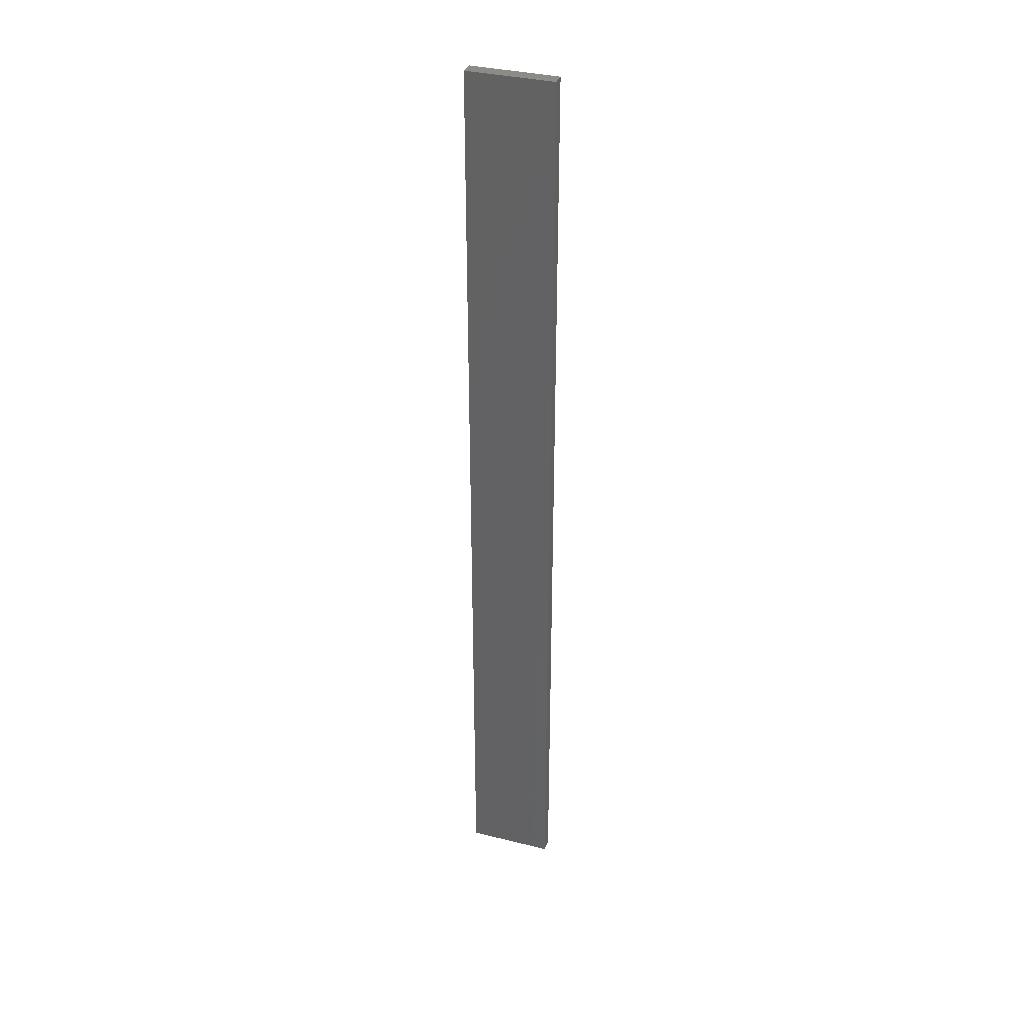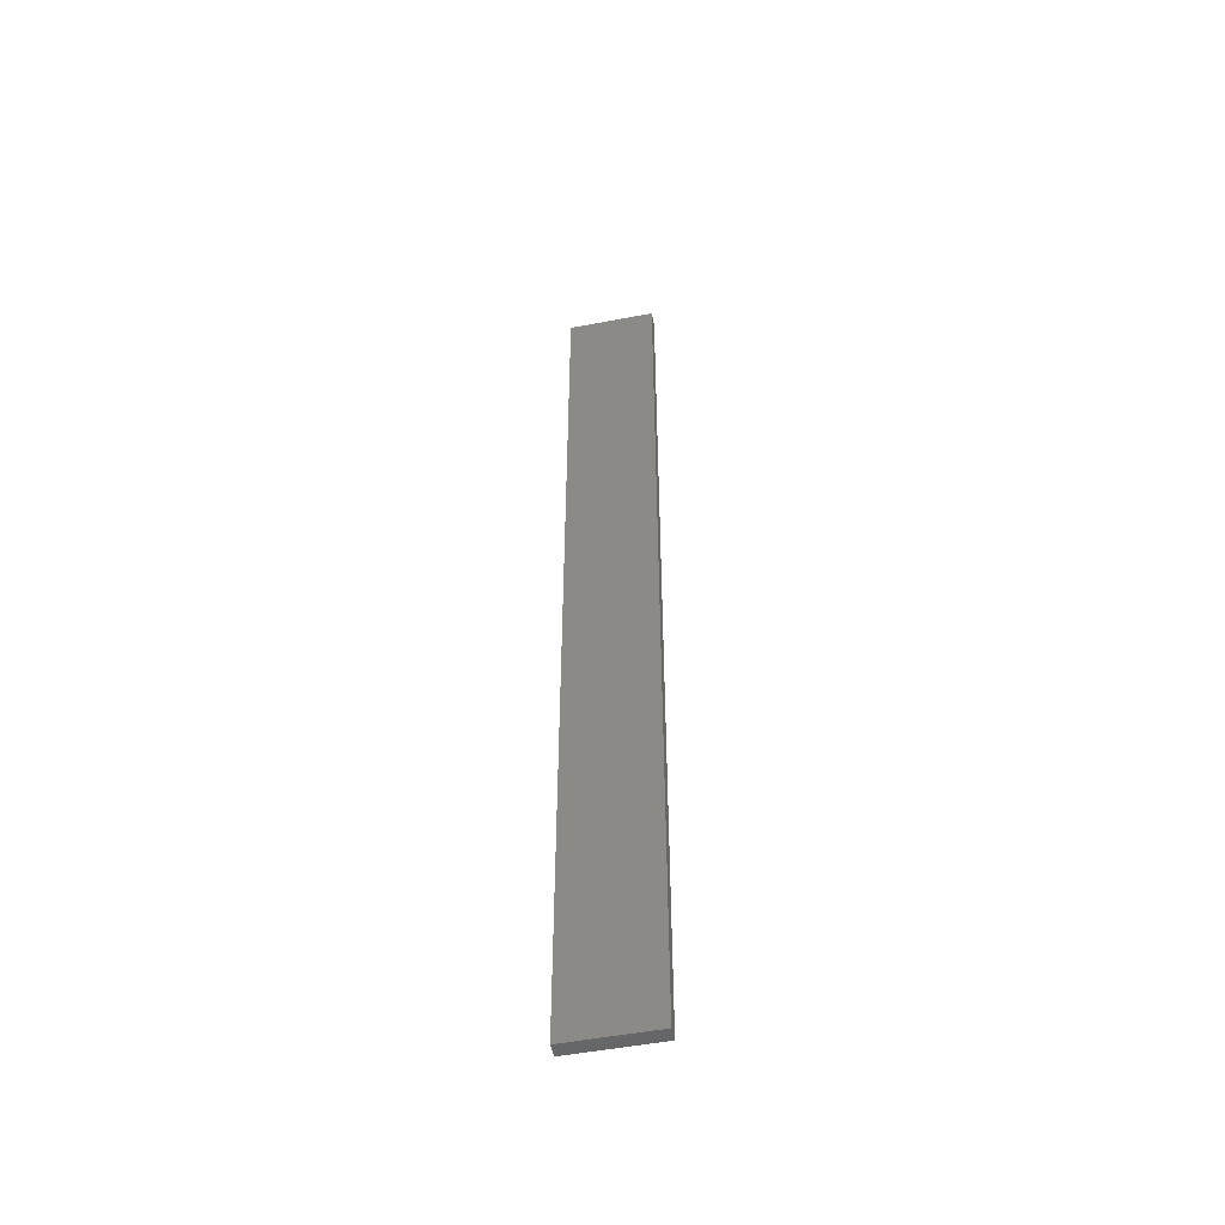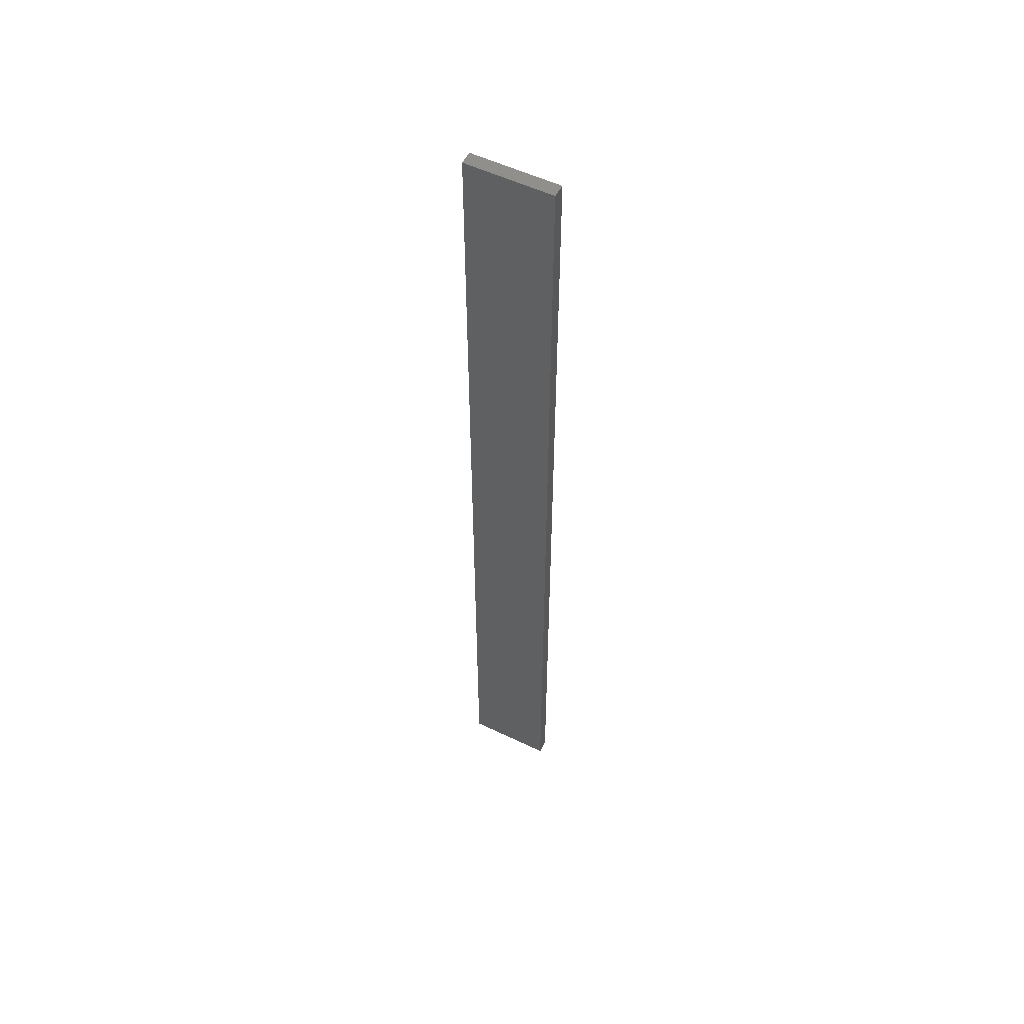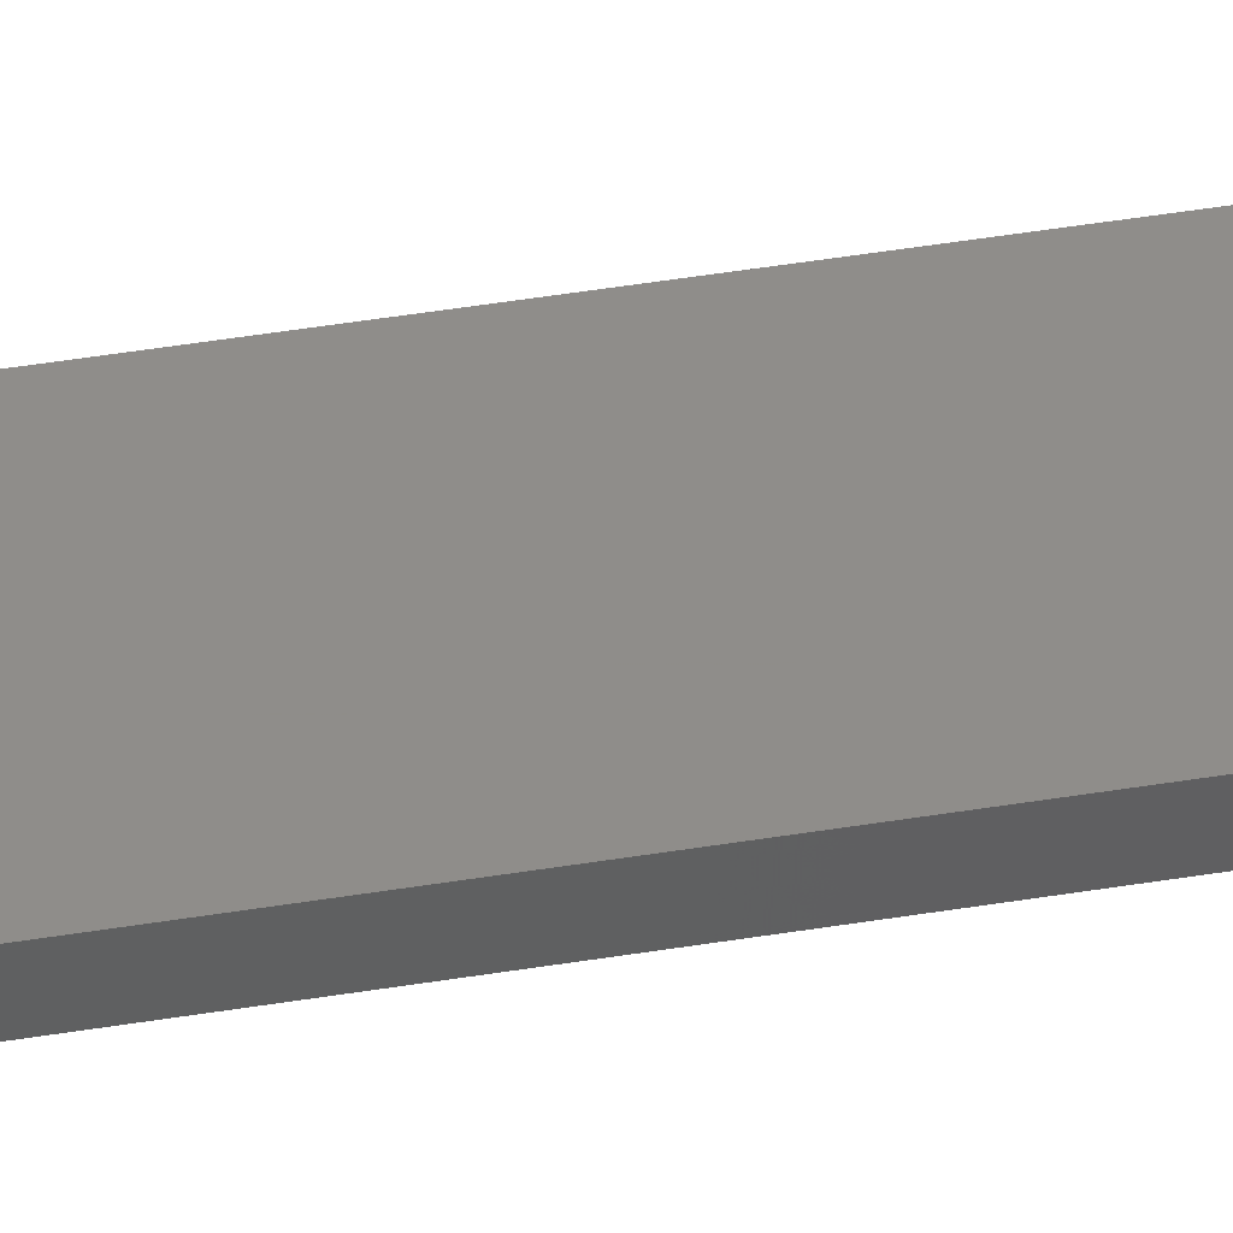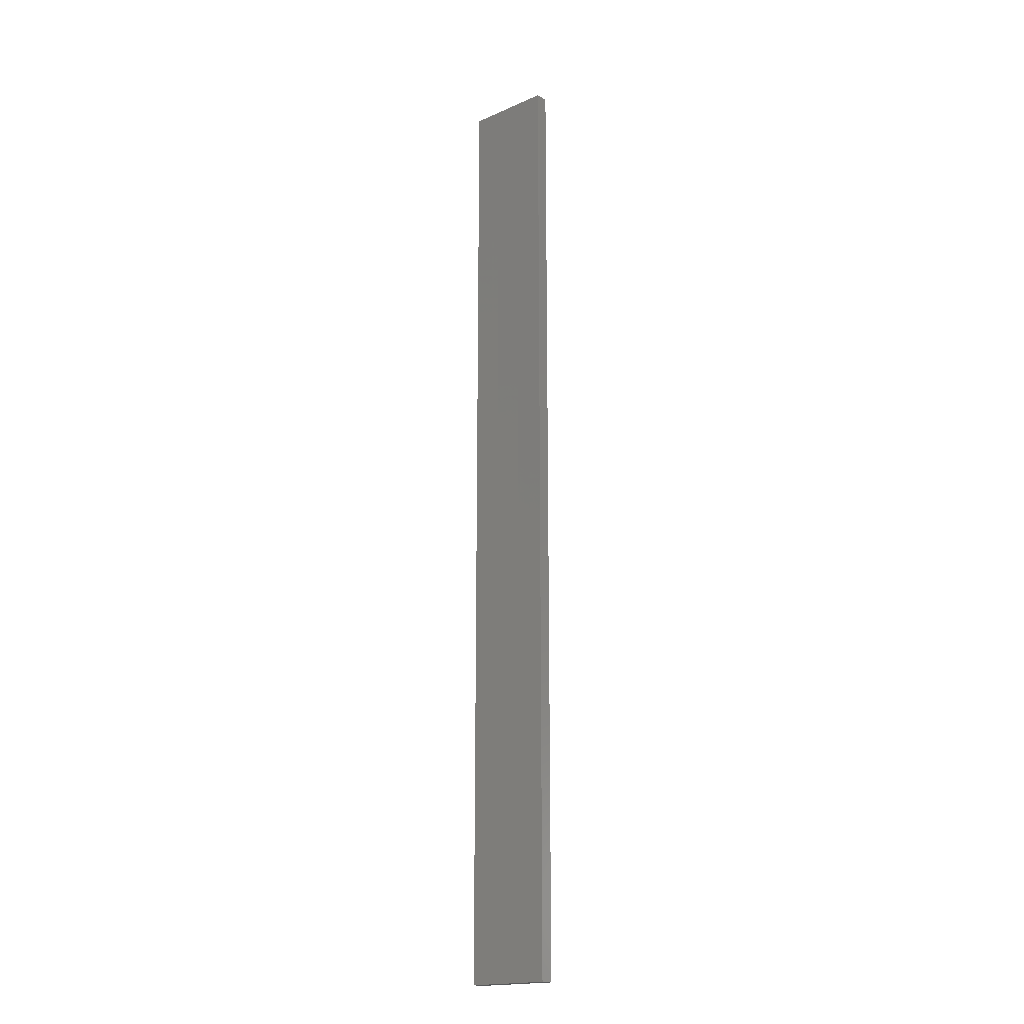
<metadata>
{"format":"stl","ext":"stl","renderer":"f3d","projection":"perspective","resolution":1024,"background":"white","views":[{"elev":35.2,"azim":18.5,"up":"+Z"},{"elev":-51.0,"azim":12.0,"up":"+Z"},{"elev":54.2,"azim":27.3,"up":"+Z"},{"elev":41.9,"azim":78.5,"up":"+Y"},{"elev":-18.3,"azim":-139.7,"up":"+Z"}]}
</metadata>
<code>
# stl→obj: 16 verts, 28 faces
v -0.1898 -4.301 -63.91
v -0.08142 -4.3 -63.91
v -0.08142 -4.3 -60.32
v -0.1898 -4.301 -60.32
v -0.2981 -4.301 -60.32
v -0.2981 -4.301 -63.91
v -0.4064 -4.301 -63.91
v -0.4064 -4.301 -60.32
v -0.4065 -4.251 -60.32
v -0.4065 -4.251 -63.91
v -0.0817 -4.25 -60.32
v -0.0817 -4.25 -63.91
v -0.19 -4.251 -60.32
v -0.19 -4.251 -63.91
v -0.2982 -4.251 -63.91
v -0.2982 -4.251 -60.32
f 1 2 3
f 1 3 4
f 1 4 5
f 6 1 5
f 7 5 8
f 7 6 5
f 7 9 10
f 8 9 7
f 11 12 13
f 12 14 13
f 13 15 16
f 14 15 13
f 16 10 9
f 15 10 16
f 12 11 2
f 11 3 2
f 16 9 8
f 5 16 8
f 4 13 16
f 4 16 5
f 3 11 13
f 3 13 4
f 10 15 7
f 15 6 7
f 14 1 15
f 15 1 6
f 12 2 14
f 14 2 1

</code>
